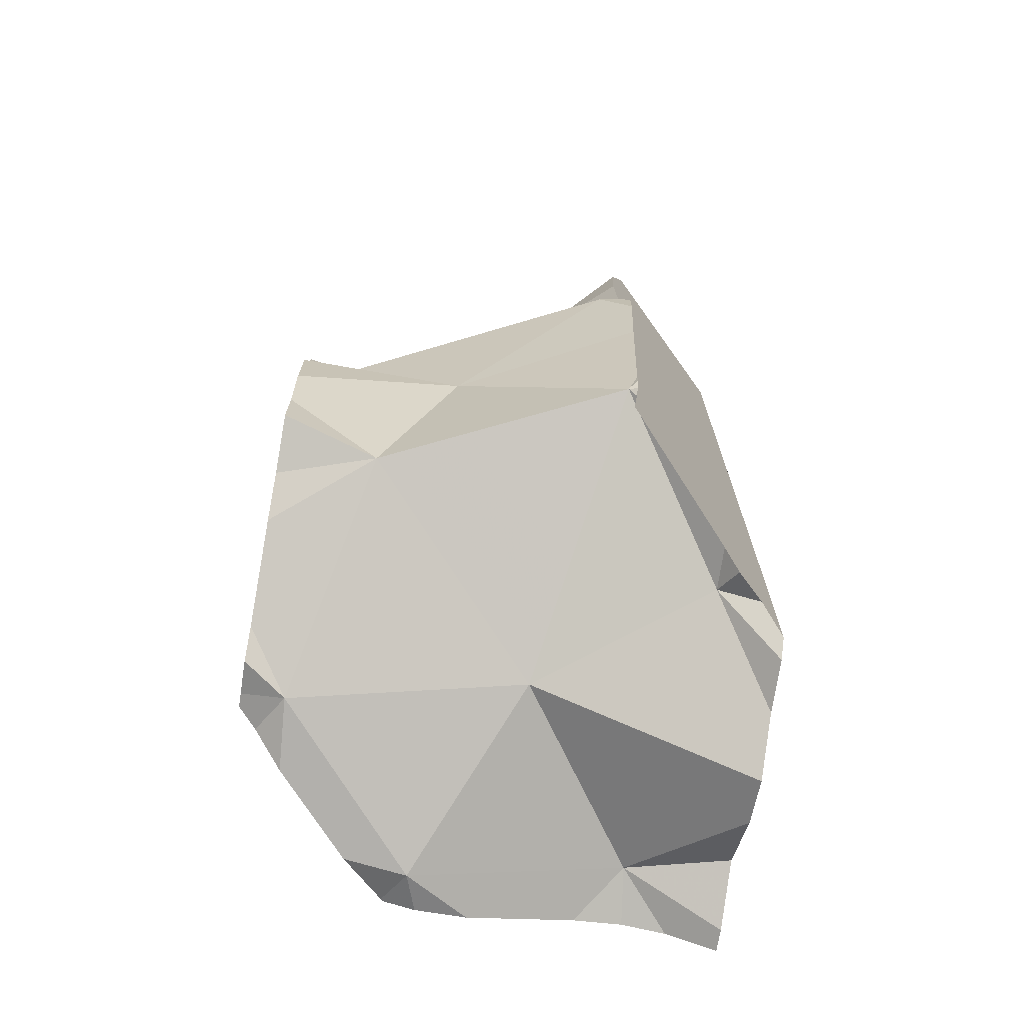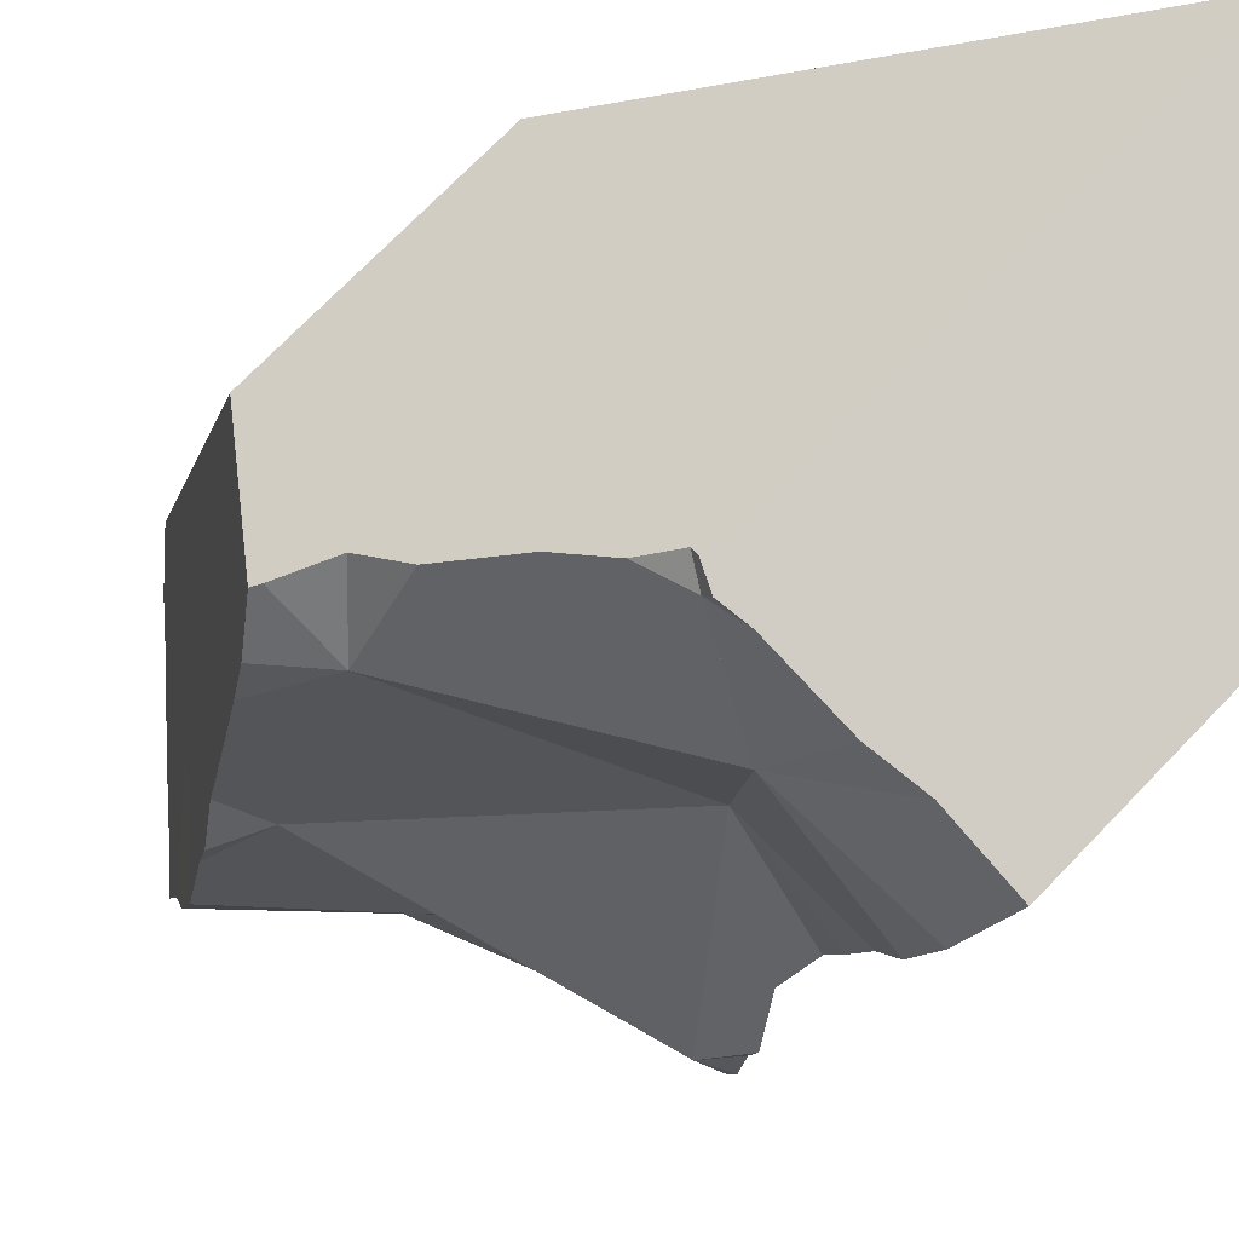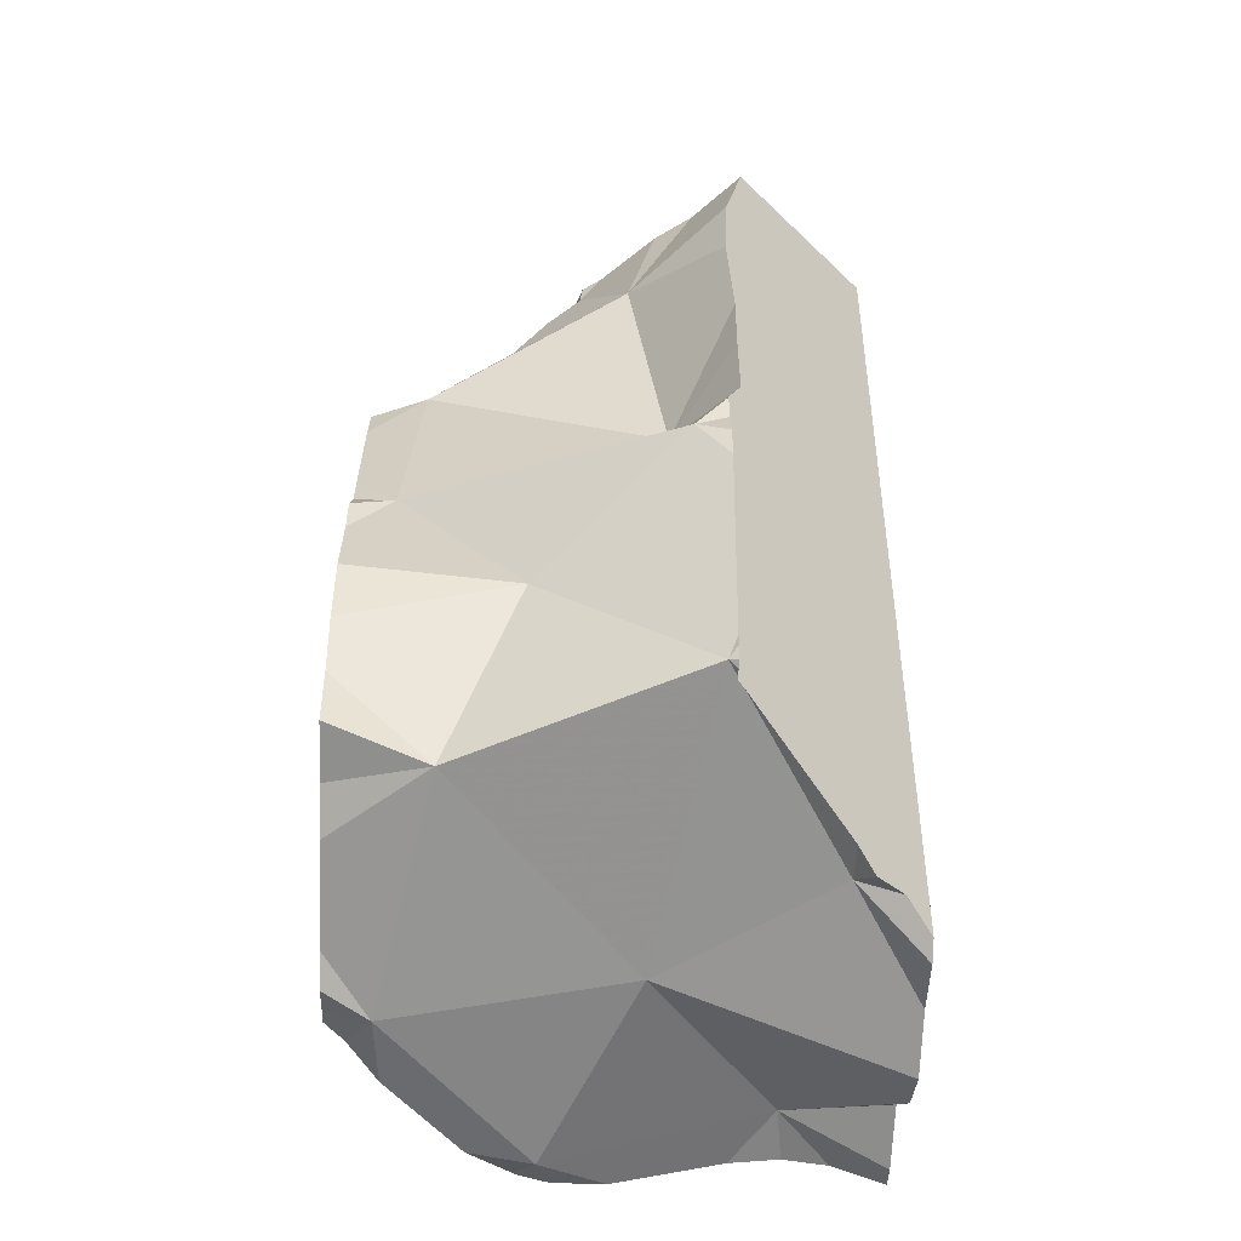
<metadata>
{"format":"obj","ext":"obj","renderer":"f3d","projection":"perspective","resolution":1024,"background":"white","views":[{"elev":-71.5,"azim":-9.4,"up":"+Z"},{"elev":-6.7,"azim":-10.8,"up":"+Y"},{"elev":-46.4,"azim":-2.4,"up":"+Z"}]}
</metadata>
<code>
v 0.02211 0.03834 -0.2704
v 0.02212 0.03955 -0.2898
v 0.02212 0.03955 -0.2763
v 0.02212 0.03956 -0.2915
v 0.02214 0.04464 -0.2934
v 0.02215 0.03664 -0.2621
v 0.02217 0.05379 -0.2968
v 0.02221 0.06444 -0.3039
v 0.02222 0.03664 -0.2446
v 0.02222 0.03668 -0.2445
v 0.02222 0.0427 -0.225
v 0.02222 0.04334 -0.2198
v 0.02222 0.04395 -0.215
v 0.02222 0.05142 -0.2051
v 0.02222 0.05391 -0.1951
v 0.02222 0.05571 -0.1892
v 0.02222 0.06311 -0.1646
v 0.02222 0.06646 -0.2584
v 0.02222 0.06665 -0.3048
v 0.02222 0.06667 -0.2001
v 0.02222 0.06667 -0.1552
v 0.02222 0.06744 -0.1531
v 0.02222 0.07158 -0.3068
v 0.02222 0.07718 -0.1438
v 0.02222 0.08996 -0.3144
v 0.02222 0.09764 -0.3195
v 0.02222 0.1073 -0.3181
v 0.02222 0.1111 -0.318
v 0.02222 0.1111 -0.3146
v 0.02222 0.1111 -0.2898
v 0.02222 0.1111 -0.2312
v 0.02222 0.1111 -0.1778
v 0.02419 0.07765 -0.1424
v 0.02723 0.1161 -0.3194
v 0.02989 0.1188 -0.3087
v 0.03314 0.04782 -0.209
v 0.03372 0.105 -0.322
v 0.03521 0.1241 -0.3247
v 0.03522 0.1241 -0.3154
v 0.03524 0.08137 -0.135
v 0.03648 0.08093 -0.1333
v 0.03689 0.06598 -0.1468
v 0.04077 0.1297 -0.2997
v 0.04362 0.07837 -0.1236
v 0.0439 0.08834 -0.1333
v 0.04444 0.1333 -0.2193
v 0.04551 0.1344 -0.3274
v 0.04562 0.1345 -0.2957
v 0.04736 0.04491 -0.2991
v 0.04908 0.138 -0.3042
v 0.05109 0.14 -0.3025
v 0.05494 0.1438 -0.3299
v 0.05656 0.1455 -0.2902
v 0.05794 0.09964 -0.1306
v 0.05831 0.07865 -0.1092
v 0.06452 0.143 -0.1674
v 0.06459 0.1308 -0.1551
v 0.06584 0.03549 -0.2506
v 0.0661 0.155 -0.3277
v 0.06658 0.1369 -0.2957
v 0.06667 0.1556 -0.3277
v 0.06667 0.1556 -0.3136
v 0.06667 0.1556 -0.289
v 0.06667 0.1556 -0.2607
v 0.06667 0.1556 -0.2193
v 0.06667 0.1556 -0.1778
v 0.06739 0.1495 -0.171
v 0.06778 0.07641 -0.09752
v 0.06784 0.1556 -0.2893
v 0.06962 0.1166 -0.1358
v 0.06962 0.1157 -0.1349
v 0.06962 0.1141 -0.1333
v 0.06962 0.1101 -0.1294
v 0.07005 0.1556 -0.1744
v 0.0714 0.1158 -0.1333
v 0.07165 0.1447 -0.3321
v 0.0719 0.1556 -0.1775
v 0.07234 0.108 -0.1245
v 0.07342 0.1556 -0.179
v 0.07417 0.08233 -0.09705
v 0.07439 0.09073 -0.1052
v 0.0748 0.1061 -0.1202
v 0.07502 0.07725 -0.09112
v 0.0752 0.1556 -0.3299
v 0.07559 0.07604 -0.08934
v 0.07573 0.07573 -0.08889
v 0.07595 0.07509 -0.08889
v 0.07613 0.07613 -0.08889
v 0.07691 0.07116 -0.0932
v 0.07751 0.0705 -0.08889
v 0.07813 0.138 -0.1913
v 0.0806 0.1556 -0.2877
v 0.08096 0.1063 -0.1347
v 0.08195 0.06717 -0.08889
v 0.0823 0.1556 -0.3299
v 0.08301 0.06637 -0.08889
v 0.08499 0.1556 -0.1906
v 0.08508 0.1556 -0.2872
v 0.08885 0.1556 -0.3299
v 0.0895 0.05035 -0.1176
v 0.09121 0.1556 -0.1999
v 0.09335 0.1556 -0.2861
v 0.09509 0.09289 -0.3178
v 0.09691 0.1556 -0.2261
v 0.09709 0.05207 -0.08889
v 0.09974 0.0498 -0.1802
v 0.1014 0.1556 -0.2036
v 0.1028 0.01089 -0.2217
v 0.1051 0.1556 -0.3159
v 0.1051 0.1556 -0.1849
v 0.107 0.1556 -0.3257
v 0.1071 0.04456 -0.08889
v 0.1089 0.01831 -0.2907
v 0.1111 0.008616 -0.2345
v 0.1111 0.008617 -0.226
v 0.1111 0.01023 -0.2216
v 0.1111 0.01164 -0.2178
v 0.1111 0.0117 -0.2529
v 0.1111 0.01213 -0.2099
v 0.1111 0.01344 -0.2084
v 0.1111 0.01521 -0.2773
v 0.1111 0.01633 -0.285
v 0.1111 0.01633 -0.2883
v 0.1111 0.01638 -0.2884
v 0.1111 0.01758 -0.2914
v 0.1111 0.01763 -0.2112
v 0.1111 0.01931 -0.2925
v 0.1111 0.02147 -0.2925
v 0.1111 0.02222 -0.2928
v 0.1111 0.02222 -0.2866
v 0.1111 0.02222 -0.2143
v 0.1111 0.02222 -0.2062
v 0.1111 0.02222 -0.1982
v 0.1111 0.1556 -0.1333
v 0.1128 0.02391 -0.2938
v 0.1129 0.03813 -0.08889
v 0.1138 0.02488 -0.1305
v 0.1147 0.02579 -0.111
v 0.1156 0.02667 -0.1519
v 0.1156 0.02675 -0.1996
v 0.1156 0.02675 -0.1699
v 0.1156 0.02675 -0.1591
v 0.1156 0.02675 -0.153
v 0.1158 0.1158 -0.08889
v 0.116 0.0271 -0.1865
v 0.1162 0.06655 -0.08889
v 0.1166 0.1556 -0.3234
v 0.1174 0.1556 -0.3232
v 0.1175 0.02862 -0.09842
v 0.1183 0.1556 -0.2781
v 0.1184 0.1556 -0.2781
v 0.1197 0.03076 -0.08889
v 0.1202 0.1556 -0.2105
v 0.1226 0.03376 -0.197
v 0.1227 0.1556 -0.2657
v 0.1258 0.03694 -0.1922
v 0.1278 0.1556 -0.2086
v 0.1285 0.1407 -0.3182
v 0.1296 0.04071 -0.1944
v 0.1304 0.1556 -0.3218
v 0.131 0.0421 -0.1844
v 0.1313 0.1556 -0.2077
v 0.1313 0.1556 -0.2188
v 0.1333 0.04444 -0.2524
v 0.1341 0.04522 -0.3112
v 0.1353 0.1556 -0.2753
v 0.1355 0.08085 -0.2208
v 0.138 0.0491 -0.3143
v 0.1382 0.06064 -0.3144
v 0.1393 0.1214 -0.2732
v 0.1404 0.05151 -0.2074
v 0.1417 0.1556 -0.2742
v 0.1421 0.0532 -0.2085
v 0.1421 0.05329 -0.3195
v 0.1422 0.1421 -0.2155
v 0.1422 0.1556 -0.3233
v 0.1423 0.1556 -0.2238
v 0.1424 0.1556 -0.2133
v 0.1442 0.05536 -0.3112
v 0.1459 0.1556 -0.2254
v 0.1495 0.06065 -0.3182
v 0.1503 0.1556 -0.2738
v 0.1537 0.06488 -0.3045
v 0.1542 0.06528 -0.2161
v 0.1556 0.06667 -0.2905
v 0.1556 0.06667 -0.2377
v 0.1556 0.06667 -0.2164
v 0.1556 0.06667 -0.1964
v 0.1556 0.06667 -0.1551
v 0.1556 0.06667 -0.08889
v 0.1556 0.06671 -0.3033
v 0.1556 0.06675 -0.3178
v 0.1556 0.06678 -0.3247
v 0.1556 0.07152 -0.3158
v 0.1556 0.07152 -0.3282
v 0.1556 0.07616 -0.3034
v 0.1556 0.07983 -0.2198
v 0.1556 0.08345 -0.2985
v 0.1556 0.08347 -0.3295
v 0.1556 0.08545 -0.3298
v 0.1556 0.08698 -0.312
v 0.1556 0.08966 -0.2149
v 0.1556 0.09847 -0.2207
v 0.1556 0.0995 -0.2214
v 0.1556 0.1013 -0.3367
v 0.1556 0.1019 -0.286
v 0.1556 0.1035 -0.3115
v 0.1556 0.1075 -0.3119
v 0.1556 0.1091 -0.3107
v 0.1556 0.1091 -0.312
v 0.1556 0.1094 -0.3349
v 0.1556 0.1105 -0.2817
v 0.1556 0.1109 -0.3122
v 0.1556 0.1111 -0.08889
v 0.1556 0.1115 -0.2614
v 0.1556 0.1119 -0.2202
v 0.1556 0.112 -0.2135
v 0.1556 0.1126 -0.1329
v 0.1556 0.1139 -0.28
v 0.1556 0.1142 -0.1724
v 0.1556 0.1147 -0.3336
v 0.1556 0.1165 -0.3127
v 0.1556 0.1221 -0.2192
v 0.1556 0.1252 -0.2725
v 0.1556 0.1258 -0.2188
v 0.1556 0.1269 -0.3253
v 0.1556 0.1284 -0.2726
v 0.1556 0.132 -0.3218
v 0.1556 0.1368 -0.2202
v 0.1556 0.1473 -0.2732
v 0.1556 0.1479 -0.2133
v 0.1556 0.1479 -0.2272
v 0.1556 0.1493 -0.3282
v 0.1556 0.1556 -0.3282
v 0.1556 0.1556 -0.2905
v 0.1556 0.1556 -0.2764
v 0.1556 0.1556 -0.2377
v 0.1556 0.1556 -0.2315
v 0.1556 0.1556 -0.212
v 0.1556 0.1556 -0.1974
v 0.1556 0.1556 -0.1571
v 0.1556 0.1556 -0.08889
f 6 1 3
f 3 1 18
f 1 6 10
f 1 10 18
f 7 2 3
f 49 3 2
f 5 4 2
f 49 2 4
f 5 2 7
f 6 3 49
f 7 3 18
f 7 4 5
f 49 4 7
f 10 6 9
f 58 9 6
f 58 6 49
f 19 8 7
f 49 7 8
f 19 7 18
f 8 19 37
f 49 8 37
f 36 10 9
f 36 9 58
f 18 10 11
f 36 11 10
f 11 12 20
f 36 12 11
f 18 11 20
f 13 20 12
f 36 13 12
f 14 20 13
f 36 14 13
f 15 20 14
f 14 36 15
f 16 20 15
f 16 15 36
f 16 17 20
f 36 17 16
f 17 21 20
f 21 17 42
f 42 17 36
f 18 30 19
f 18 20 31
f 31 30 18
f 19 30 23
f 19 23 37
f 20 21 32
f 32 31 20
f 32 21 22
f 22 21 42
f 32 22 24
f 22 33 24
f 42 33 22
f 25 23 29
f 23 25 37
f 30 29 23
f 32 24 33
f 25 27 26
f 37 25 26
f 25 29 27
f 26 27 37
f 29 35 27
f 35 37 27
f 29 30 35
f 64 30 31
f 35 30 43
f 48 43 30
f 64 48 30
f 46 31 32
f 31 46 64
f 32 33 40
f 32 40 45
f 32 45 71
f 32 66 46
f 57 56 32
f 56 66 32
f 71 57 32
f 42 40 33
f 37 35 43
f 36 106 42
f 36 58 108
f 108 106 36
f 37 43 48
f 37 48 60
f 49 37 103
f 60 103 37
f 45 40 42
f 54 45 42
f 93 54 42
f 42 106 93
f 54 72 45
f 71 45 72
f 64 46 65
f 66 65 46
f 60 48 53
f 64 53 48
f 113 58 49
f 49 103 113
f 63 60 53
f 64 63 53
f 54 73 72
f 73 54 93
f 56 57 91
f 56 67 66
f 56 91 67
f 71 70 57
f 93 57 70
f 91 57 93
f 58 114 108
f 113 122 58
f 58 118 114
f 121 118 58
f 58 122 121
f 69 60 63
f 60 69 92
f 92 98 60
f 98 102 60
f 150 60 102
f 170 103 60
f 151 60 150
f 170 60 151
f 98 63 64
f 92 69 63
f 98 92 63
f 64 65 104
f 98 64 150
f 104 155 64
f 64 155 150
f 66 104 65
f 67 74 66
f 66 74 77
f 66 77 79
f 79 97 66
f 97 101 66
f 101 104 66
f 67 77 74
f 91 77 67
f 72 70 71
f 93 70 72
f 93 72 73
f 77 91 79
f 79 91 97
f 93 106 91
f 91 101 97
f 175 101 91
f 106 167 91
f 91 167 175
f 102 98 150
f 107 104 101
f 175 107 101
f 113 103 129
f 135 129 103
f 135 103 169
f 169 103 170
f 104 107 153
f 104 153 163
f 237 155 104
f 104 163 177
f 104 177 237
f 108 132 106
f 132 140 106
f 140 154 106
f 154 159 106
f 106 159 171
f 106 171 167
f 175 153 107
f 108 114 115
f 115 116 108
f 116 117 108
f 108 117 126
f 108 126 132
f 113 123 122
f 124 123 113
f 125 124 113
f 125 113 127
f 127 113 128
f 113 129 128
f 115 114 131
f 114 118 131
f 116 115 131
f 131 117 116
f 131 126 117
f 121 130 118
f 118 130 131
f 121 122 130
f 122 123 130
f 123 124 130
f 128 124 125
f 130 124 128
f 128 125 127
f 132 126 131
f 130 128 129
f 129 135 130
f 131 130 164
f 135 165 130
f 130 185 164
f 165 185 130
f 132 131 140
f 140 131 154
f 131 171 154
f 186 131 164
f 171 131 173
f 131 186 173
f 165 135 169
f 150 155 151
f 151 155 166
f 151 166 170
f 175 163 153
f 159 154 171
f 155 172 166
f 155 182 172
f 237 182 155
f 175 177 163
f 164 185 186
f 168 165 169
f 165 168 179
f 165 179 183
f 165 183 191
f 165 191 185
f 166 172 170
f 167 171 173
f 167 173 184
f 167 216 175
f 167 184 197
f 167 197 202
f 202 203 167
f 203 204 167
f 167 204 216
f 169 179 168
f 170 196 169
f 169 183 179
f 169 191 183
f 169 196 191
f 230 170 172
f 170 198 196
f 170 206 198
f 170 212 206
f 170 219 212
f 170 224 219
f 224 170 227
f 230 227 170
f 230 172 182
f 173 186 184
f 175 180 177
f 175 232 180
f 175 216 223
f 223 225 175
f 175 225 229
f 229 232 175
f 177 180 237
f 232 238 180
f 180 238 237
f 182 236 230
f 237 236 182
f 184 186 187
f 197 184 187
f 186 185 215
f 185 191 198
f 185 198 206
f 185 206 212
f 185 212 215
f 197 187 186
f 203 197 186
f 203 186 204
f 204 186 216
f 186 215 216
f 198 191 196
f 203 202 197
f 215 212 219
f 216 215 237
f 215 219 224
f 215 224 227
f 215 227 230
f 215 230 237
f 223 216 237
f 223 229 225
f 223 232 229
f 223 237 232
f 230 236 237
f 237 238 232
f 37 34 38
f 37 39 34
f 38 34 39
f 37 38 47
f 37 60 39
f 37 47 52
f 37 52 76
f 37 103 60
f 76 103 37
f 47 38 39
f 47 39 50
f 39 60 50
f 47 50 62
f 62 52 47
f 50 60 51
f 51 62 50
f 53 51 60
f 53 62 51
f 62 59 52
f 76 52 59
f 63 53 60
f 63 62 53
f 62 61 59
f 76 59 61
f 69 63 60
f 60 92 69
f 92 60 98
f 98 60 102
f 60 150 102
f 60 103 170
f 150 60 151
f 60 170 151
f 95 61 62
f 76 61 84
f 95 84 61
f 69 62 63
f 109 62 69
f 95 62 111
f 62 109 111
f 109 69 92
f 84 95 76
f 95 99 76
f 76 99 111
f 76 158 103
f 76 111 147
f 76 147 148
f 76 148 158
f 109 92 98
f 99 95 111
f 98 102 109
f 102 150 109
f 158 222 103
f 170 103 169
f 169 103 201
f 201 103 207
f 208 207 103
f 103 210 208
f 103 213 210
f 103 222 213
f 111 109 147
f 109 148 147
f 109 160 148
f 109 150 235
f 109 176 160
f 235 176 109
f 158 148 160
f 166 150 151
f 235 150 166
f 170 166 151
f 160 176 158
f 176 233 158
f 228 222 158
f 228 158 233
f 170 172 166
f 172 236 166
f 236 235 166
f 169 196 170
f 179 169 181
f 183 169 179
f 194 181 169
f 169 183 191
f 169 191 196
f 169 201 194
f 172 170 230
f 170 196 198
f 170 198 206
f 170 206 212
f 170 212 219
f 170 219 224
f 227 170 224
f 230 170 227
f 182 172 230
f 172 182 236
f 176 234 233
f 235 234 176
f 179 181 192
f 183 179 192
f 194 192 181
f 230 236 182
f 183 192 191
f 191 192 194
f 201 191 194
f 196 191 209
f 209 191 201
f 198 196 209
f 198 209 206
f 209 201 207
f 206 209 212
f 209 207 208
f 210 209 208
f 213 209 210
f 212 209 235
f 209 213 222
f 235 209 222
f 219 212 235
f 227 224 219
f 227 219 235
f 234 222 228
f 235 222 234
f 230 227 236
f 227 235 236
f 234 228 233
f 67 56 57
f 91 57 56
f 67 91 56
f 70 67 57
f 93 70 57
f 93 57 91
f 75 67 70
f 74 77 67
f 67 134 74
f 75 134 67
f 77 91 67
f 72 71 70
f 75 70 71
f 72 70 93
f 71 72 75
f 73 75 72
f 73 72 93
f 78 75 73
f 93 78 73
f 77 74 110
f 74 134 110
f 78 82 75
f 82 144 75
f 134 75 144
f 91 77 79
f 79 77 110
f 93 82 78
f 91 79 97
f 110 97 79
f 83 81 80
f 81 93 80
f 80 89 83
f 80 93 89
f 82 93 81
f 81 144 82
f 83 85 81
f 88 81 85
f 88 144 81
f 83 90 85
f 89 90 83
f 85 87 86
f 88 85 86
f 85 90 87
f 87 88 86
f 94 88 87
f 90 94 87
f 146 88 94
f 144 88 146
f 94 90 89
f 93 100 89
f 96 94 89
f 105 96 89
f 100 105 89
f 91 106 93
f 97 101 91
f 175 91 101
f 167 106 91
f 91 175 167
f 93 106 100
f 96 146 94
f 146 96 105
f 110 101 97
f 100 112 105
f 139 100 106
f 100 149 112
f 137 138 100
f 139 137 100
f 138 149 100
f 110 107 101
f 107 175 101
f 112 146 105
f 143 139 106
f 141 142 106
f 145 141 106
f 142 143 106
f 106 156 145
f 106 159 156
f 171 159 106
f 167 171 106
f 107 110 157
f 153 107 157
f 175 107 153
f 110 134 241
f 157 110 162
f 110 240 162
f 240 110 241
f 146 112 136
f 149 136 112
f 242 134 144
f 242 241 134
f 136 190 146
f 149 152 136
f 136 152 190
f 139 138 137
f 149 138 139
f 143 189 139
f 149 139 189
f 142 141 145
f 142 189 143
f 142 145 156
f 142 156 161
f 161 189 142
f 190 144 146
f 214 144 190
f 242 144 214
f 149 189 152
f 189 190 152
f 153 157 175
f 156 159 161
f 157 162 175
f 159 173 161
f 159 171 173
f 161 173 188
f 188 189 161
f 175 162 178
f 178 162 239
f 162 240 239
f 167 173 171
f 167 184 173
f 216 167 175
f 197 184 167
f 167 202 197
f 202 167 203
f 203 167 204
f 204 167 216
f 188 173 184
f 178 231 175
f 223 216 175
f 225 223 175
f 229 225 175
f 231 229 175
f 178 239 231
f 188 184 187
f 197 187 184
f 202 188 187
f 197 202 187
f 220 189 188
f 217 188 202
f 220 188 217
f 189 218 190
f 218 189 220
f 190 218 214
f 203 217 202
f 203 204 216
f 203 216 217
f 214 218 242
f 217 216 223
f 217 240 220
f 223 225 217
f 217 225 231
f 231 239 217
f 239 240 217
f 241 218 220
f 218 241 242
f 220 240 241
f 225 229 231
f 163 153 157
f 157 153 175
f 175 153 163
f 162 157 175
f 157 162 178
f 177 163 157
f 157 178 177
f 175 178 162
f 175 163 177
f 175 177 180
f 175 231 178
f 180 232 175
f 231 175 229
f 229 175 232
f 177 178 239
f 180 177 239
f 178 231 239
f 180 238 232
f 180 239 238
f 229 239 231
f 232 239 229
f 238 239 232
f 29 28 27
f 37 27 28
f 35 29 27
f 35 27 37
f 34 28 29
f 37 28 34
f 29 35 34
f 34 35 39
f 34 39 37
f 35 37 43
f 39 35 43
f 60 37 39
f 43 37 48
f 48 37 60
f 39 43 50
f 50 60 39
f 48 50 43
f 48 51 50
f 48 53 51
f 60 53 48
f 51 60 50
f 60 51 53
f 41 40 42
f 45 40 41
f 42 40 45
f 44 41 42
f 44 45 41
f 42 55 44
f 42 45 54
f 42 54 93
f 100 55 42
f 42 93 106
f 42 106 100
f 44 55 45
f 45 55 54
f 55 68 54
f 54 68 73
f 93 54 73
f 100 68 55
f 73 68 78
f 78 68 80
f 80 68 83
f 89 83 68
f 100 89 68
f 93 73 78
f 80 81 78
f 81 82 78
f 93 78 82
f 81 80 93
f 89 80 83
f 80 89 93
f 82 81 93
f 93 89 100
f 106 93 100
f 221 103 158
f 103 222 158
f 169 201 103
f 169 103 205
f 201 207 103
f 205 103 211
f 103 207 208
f 103 208 210
f 103 210 213
f 221 211 103
f 103 213 222
f 158 226 221
f 158 222 228
f 158 228 226
f 169 181 194
f 195 181 169
f 194 201 169
f 169 199 195
f 169 200 199
f 169 205 200
f 181 193 192
f 194 181 192
f 195 193 181
f 208 192 193
f 194 192 208
f 199 193 195
f 199 208 193
f 201 194 208
f 200 210 199
f 199 210 208
f 205 211 200
f 200 211 210
f 207 201 208
f 226 210 211
f 226 213 210
f 221 226 211
f 222 213 228
f 213 226 228
f 169 174 179
f 181 174 169
f 169 179 181
f 179 174 181
f 169 174 168
f 169 168 179
f 168 174 179
f 179 174 169
f 106 132 108
f 108 133 106
f 106 140 132
f 133 145 106
f 106 154 140
f 106 145 156
f 106 159 154
f 106 156 159
f 108 117 119
f 126 117 108
f 108 119 120
f 108 120 133
f 132 126 108
f 117 126 119
f 119 126 120
f 132 120 126
f 132 133 120
f 133 132 140
f 145 133 140
f 145 140 154
f 156 145 154
f 154 159 156

</code>
